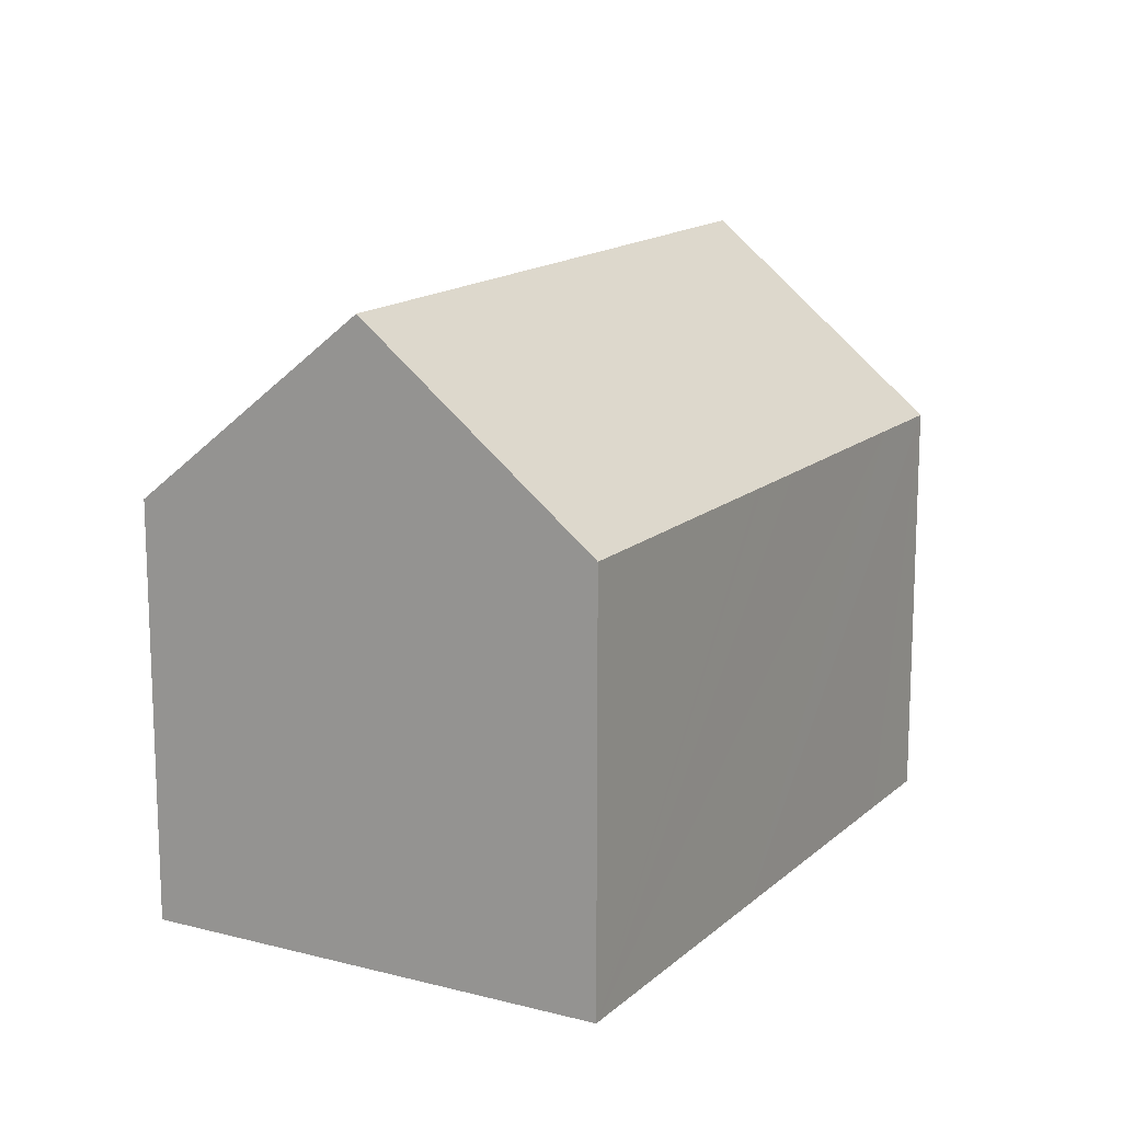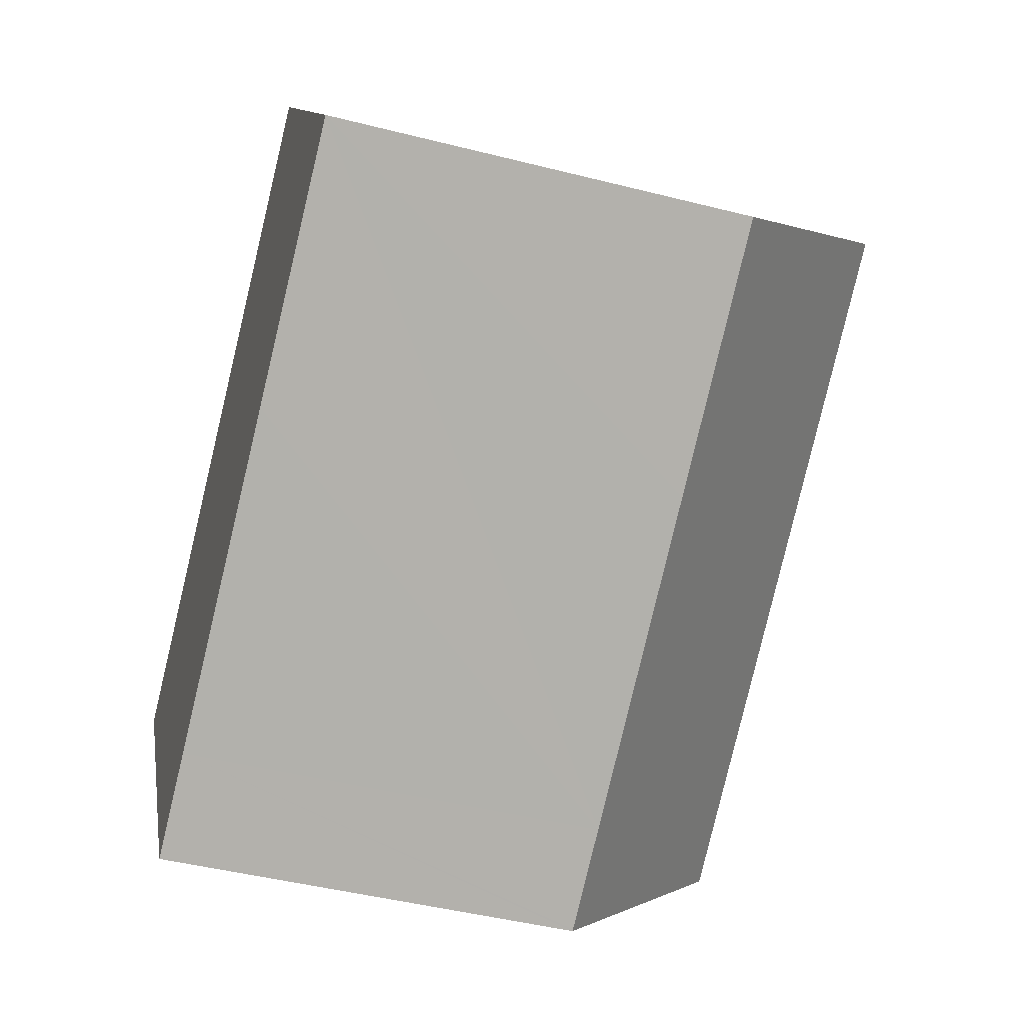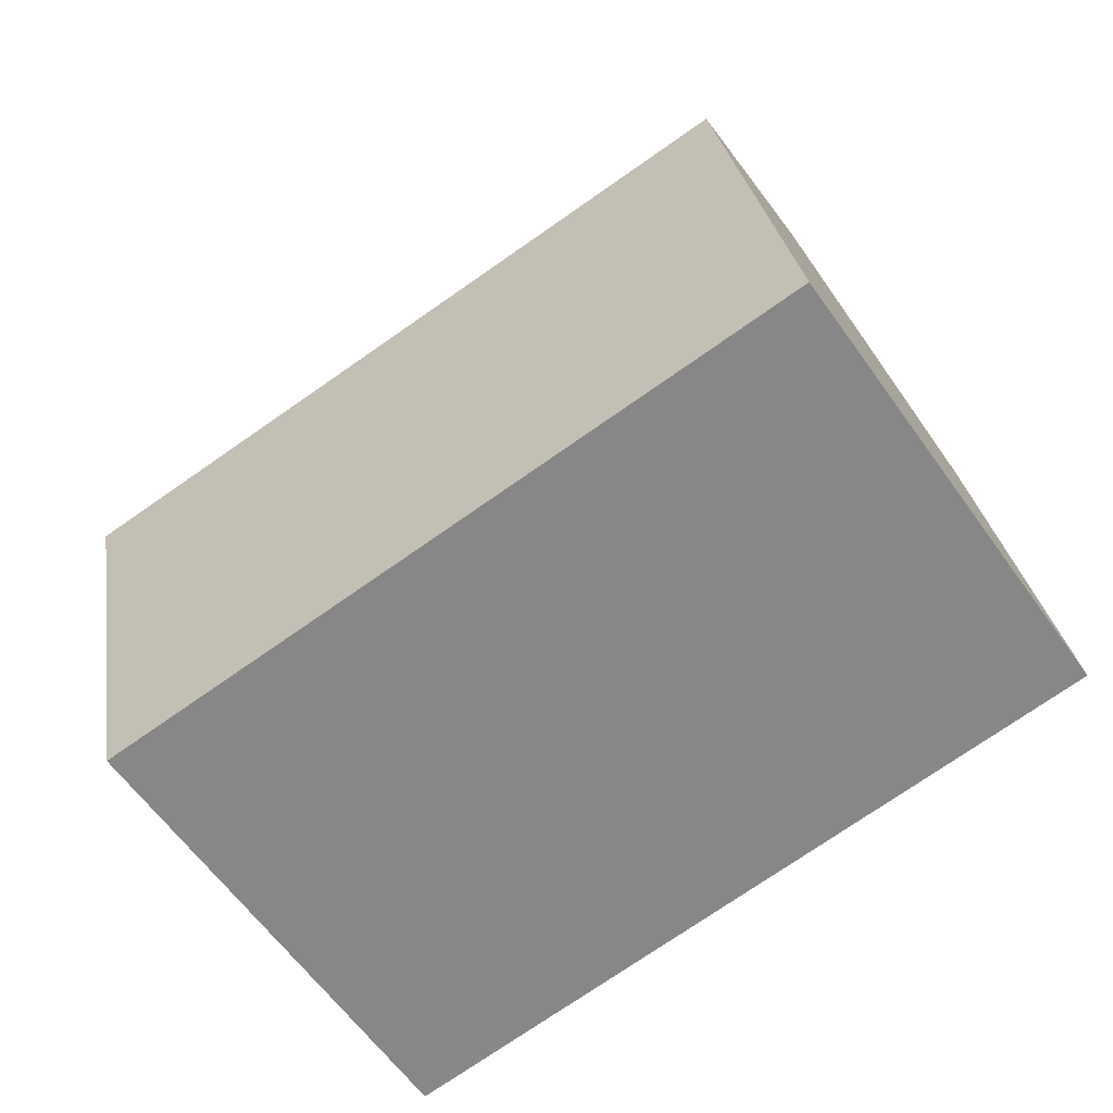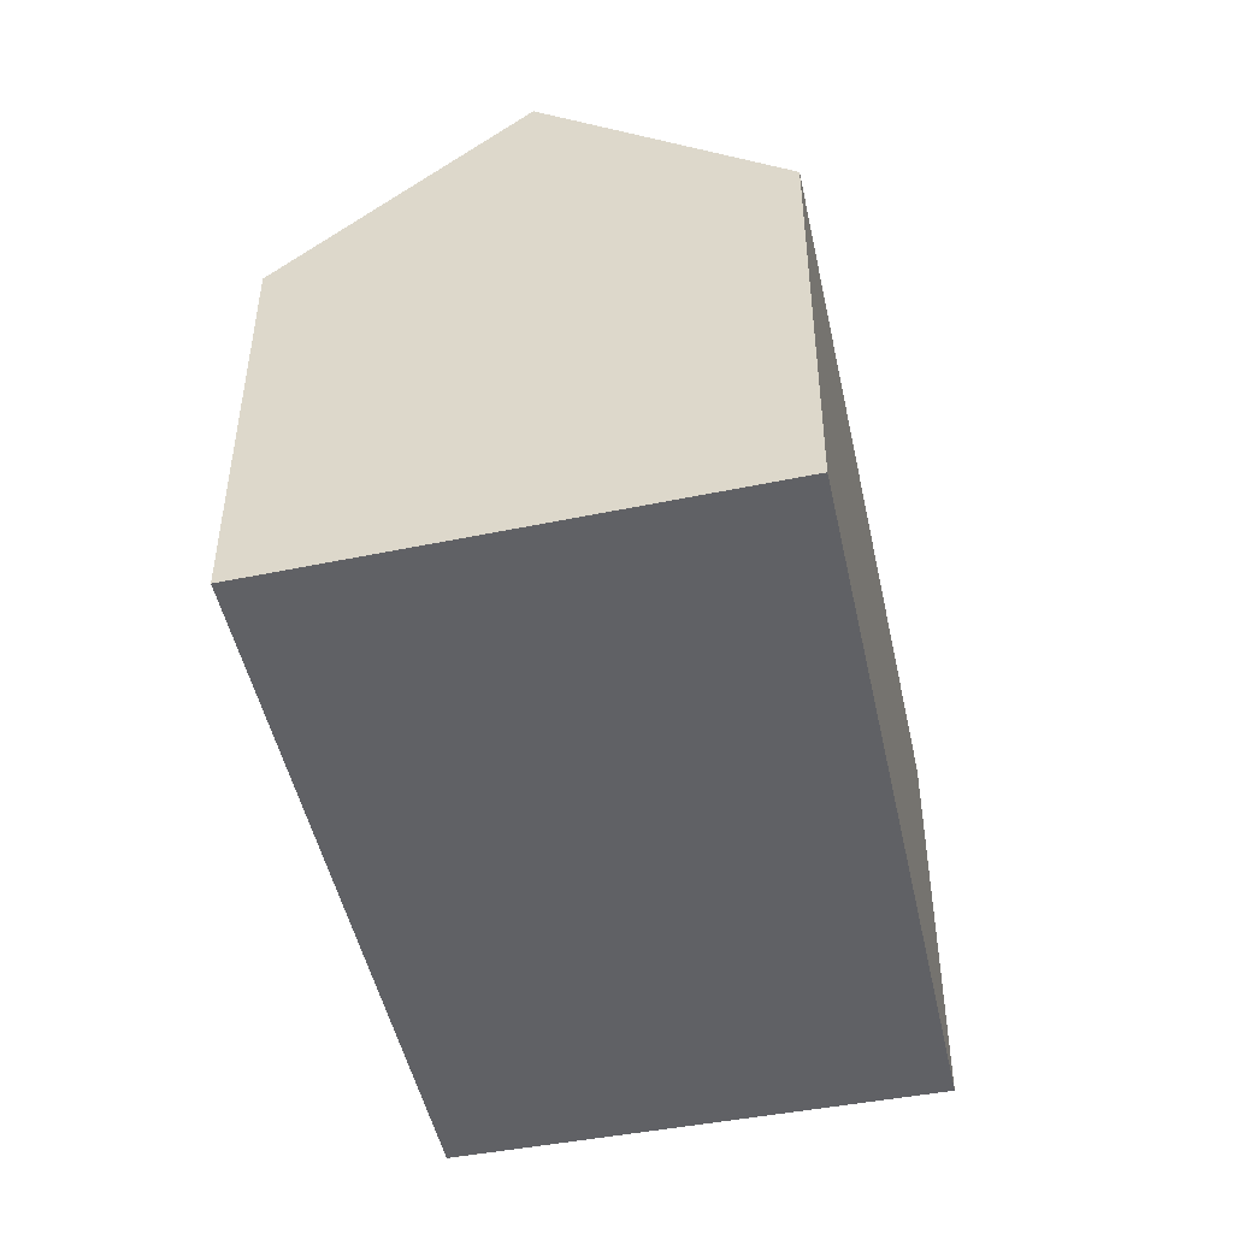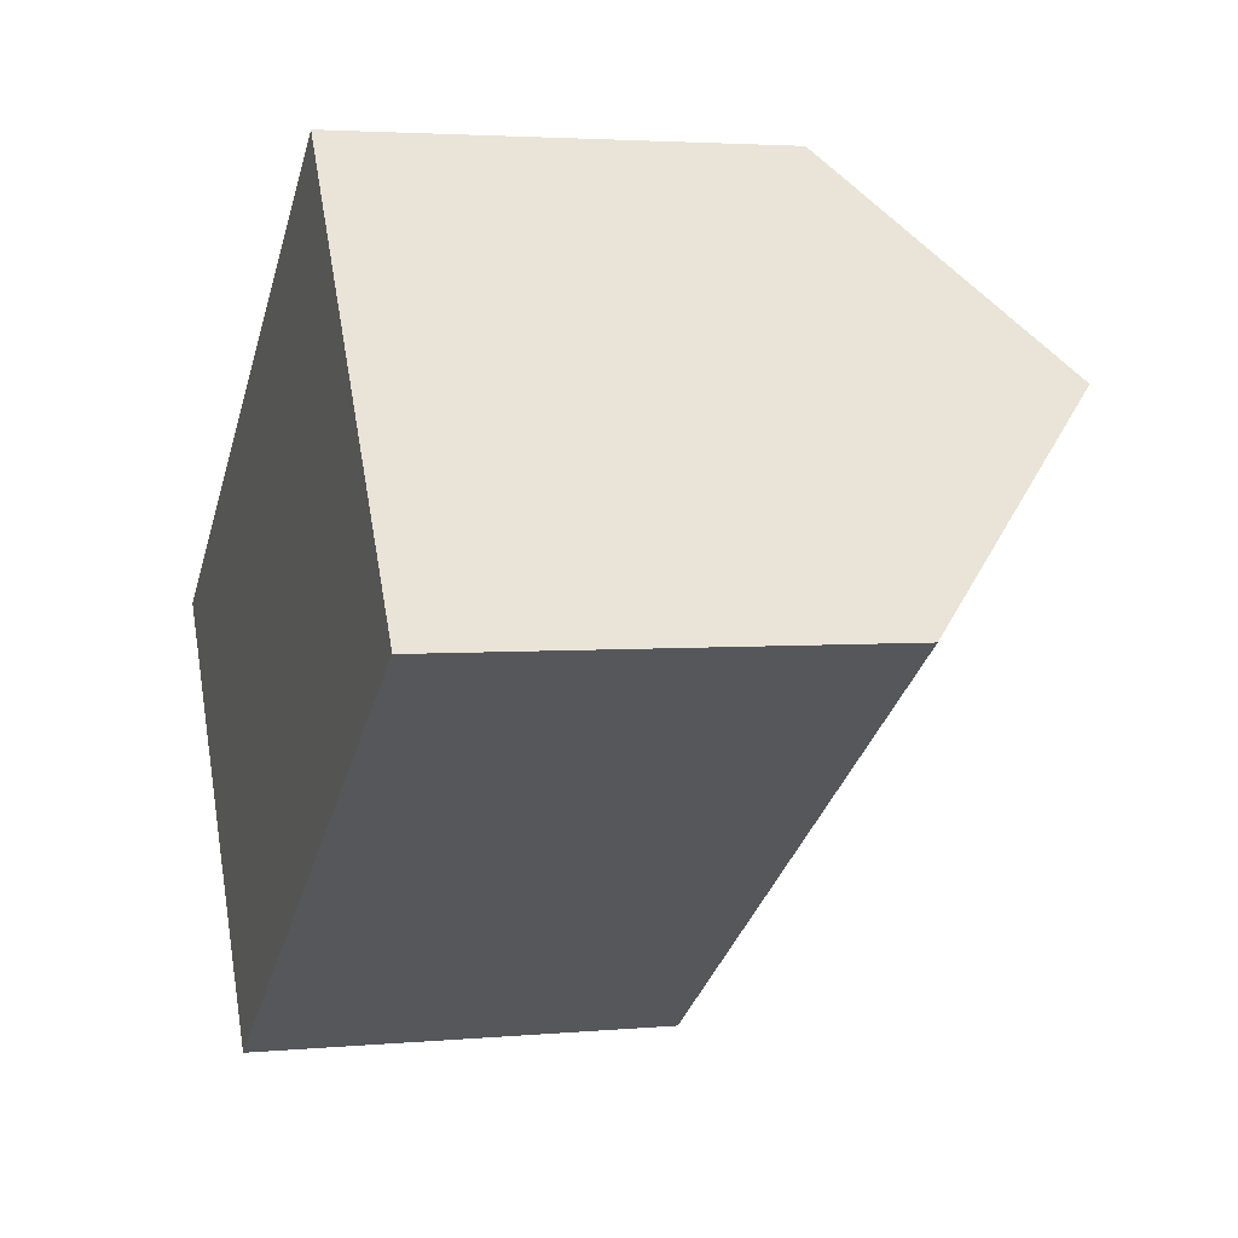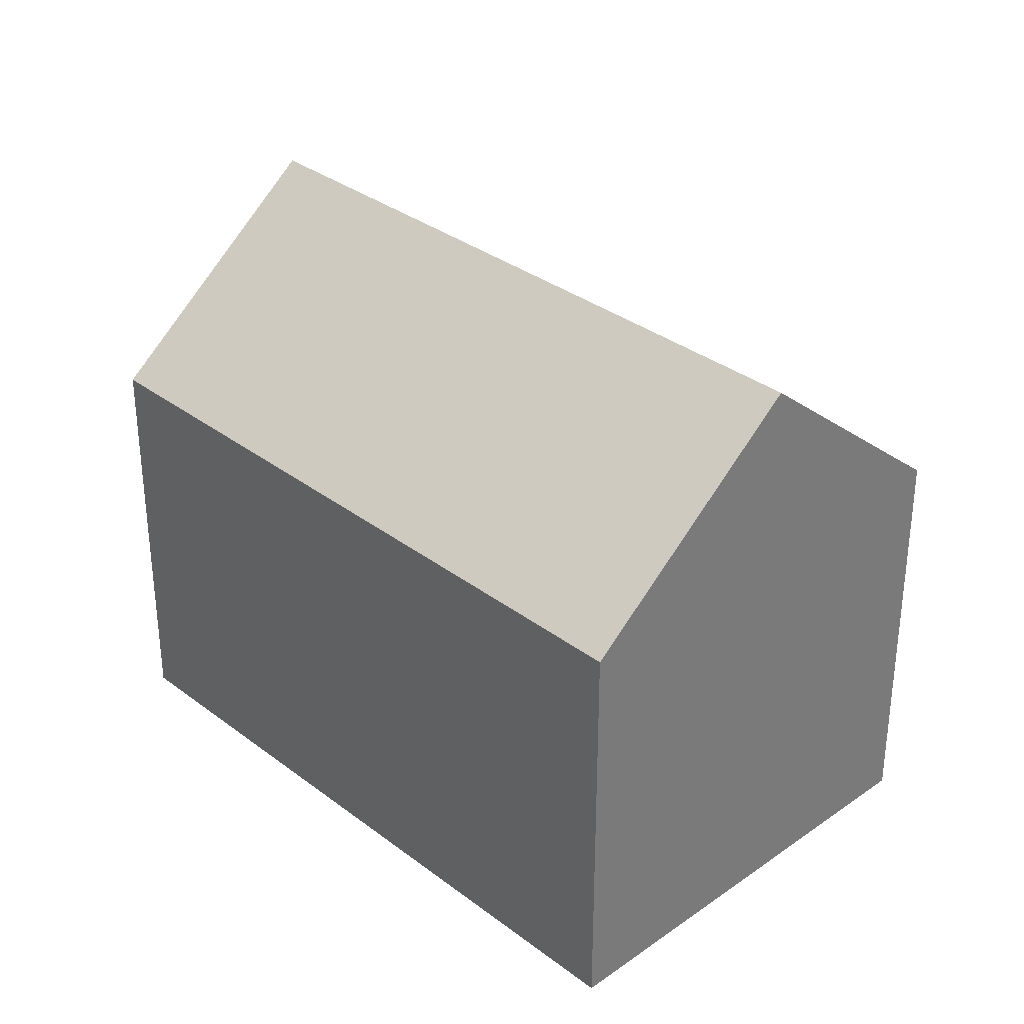
<metadata>
{"format":"obj","ext":"obj","renderer":"f3d","projection":"perspective","resolution":1024,"background":"white","views":[{"elev":14.9,"azim":-94.4,"up":"+Y"},{"elev":-46.0,"azim":73.8,"up":"+Z"},{"elev":28.0,"azim":-8.7,"up":"+Z"},{"elev":-49.1,"azim":68.3,"up":"+Y"},{"elev":3.3,"azim":72.5,"up":"+Z"},{"elev":33.2,"azim":-167.6,"up":"+Y"}]}
</metadata>
<code>
v  15.08 10.74 9.54
v  12.77 10.33 8.615
v  14.78 10.32 9.972
v  18.19 15.11 5.053
v  8.315 10.35 5.61
v  3.251 15.11 -4.897
v  8.045 10.36 5.428
v  6.614 10.36 4.462
v  6.399 10.37 4.317
v  0.299 10.83 -0.449
v  0 10.4 6.369e-16
v  21.37 10.35 0.035
v  21.25 10.8 0.633
v  21.57 10.35 0.171
v  15.84 10.35 -3.648
v  8.758 10.35 -8.365
v  6.576 10.35 -9.819
v  6.256 10.76 -9.425
v  6.535 10.35 -9.846
v  5.202 12.28 -7.837
v  0 0 0
v  6.399 -2.643e-16 4.317
v  12.77 -5.275e-16 8.615
v  14.78 -6.106e-16 9.972
v  8.045 -3.324e-16 5.428
v  6.614 -2.732e-16 4.462
v  8.315 -3.435e-16 5.61
v  21.57 -1.047e-17 0.171
v  18.19 -3.094e-16 5.053
v  15.08 -5.842e-16 9.54
v  21.25 -3.876e-17 0.633
v  21.37 -2.143e-18 0.035
v  15.84 2.234e-16 -3.648
v  8.758 5.122e-16 -8.365
v  6.576 6.012e-16 -9.819
v  6.535 6.029e-16 -9.846
v  6.256 5.771e-16 -9.425
v  5.202 4.799e-16 -7.837
v  3.251 2.999e-16 -4.897
v  0.299 2.749e-17 -0.449
g defaultobject
f 1 2 3
f 2 1 4
f 2 4 5
f 5 4 6
f 5 6 7
f 7 6 8
f 8 6 9
f 9 6 10
f 9 10 11
f 12 13 14
f 13 12 4
f 4 12 6
f 6 12 15
f 6 15 16
f 6 16 17
f 6 17 18
f 18 17 19
f 6 18 20
f 21 9 11
f 9 21 8
f 8 21 7
f 7 21 5
f 5 21 2
f 2 21 22
f 2 22 3
f 3 22 23
f 3 23 24
f 23 22 25
f 25 22 26
f 23 25 27
f 1 13 4
f 13 1 3
f 13 3 24
f 13 24 14
f 14 24 28
f 28 24 29
f 29 24 30
f 28 29 31
f 28 12 14
f 12 28 15
f 15 28 16
f 16 28 32
f 16 32 33
f 16 33 34
f 16 34 17
f 17 34 19
f 19 34 35
f 19 35 36
f 20 10 6
f 10 20 18
f 10 18 19
f 10 19 36
f 10 36 11
f 11 36 21
f 21 36 37
f 21 37 38
f 21 38 39
f 21 39 40
f 35 37 36
f 37 35 34
f 37 34 38
f 38 34 39
f 39 34 33
f 39 33 40
f 40 33 21
f 21 33 22
f 22 33 32
f 22 32 26
f 26 32 25
f 25 32 27
f 27 32 23
f 23 32 28
f 23 28 31
f 23 31 29
f 23 29 30
f 23 30 24

</code>
